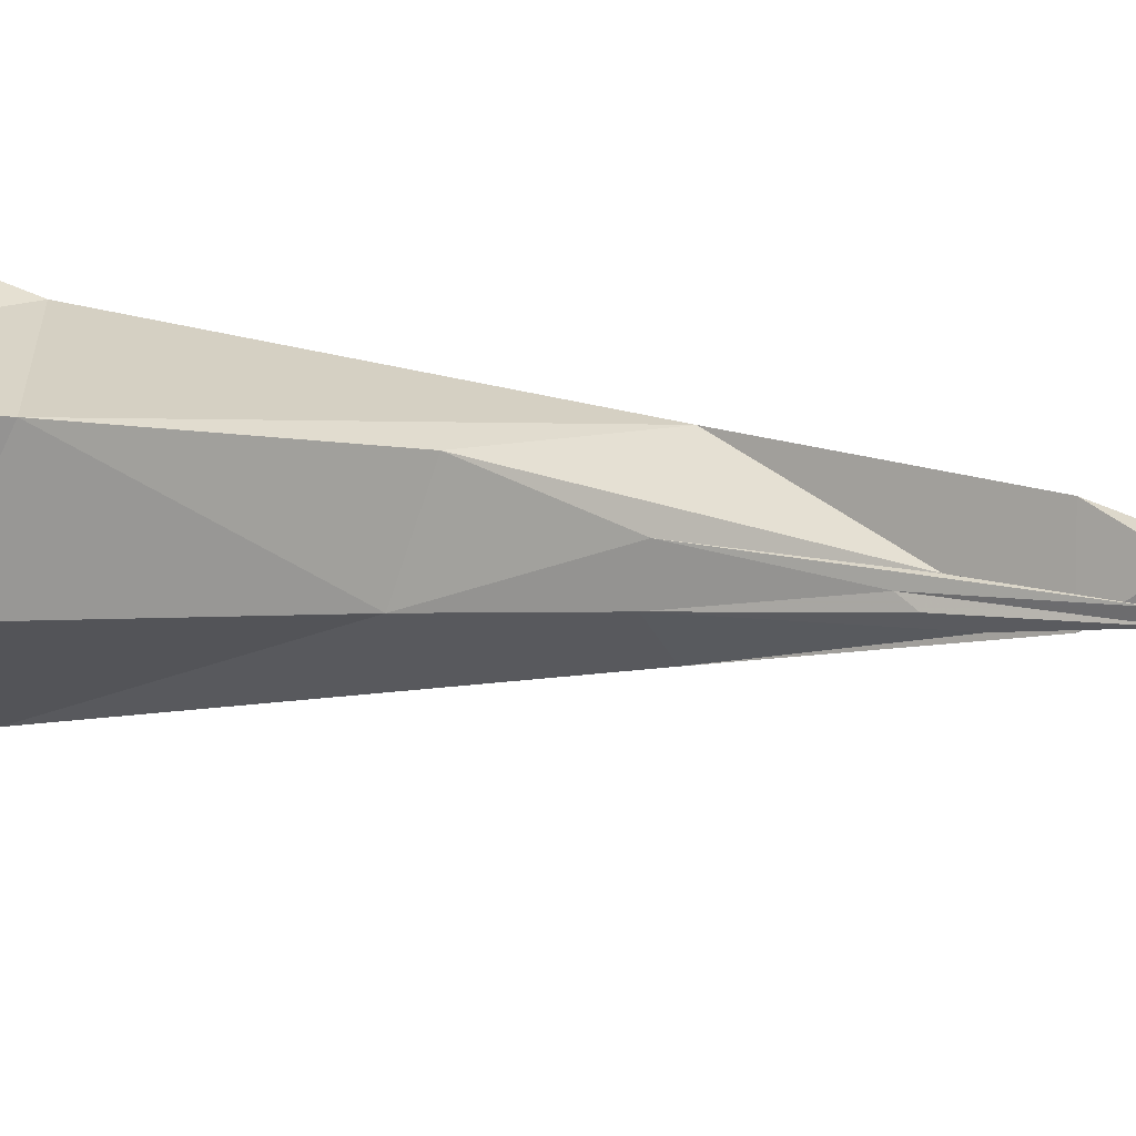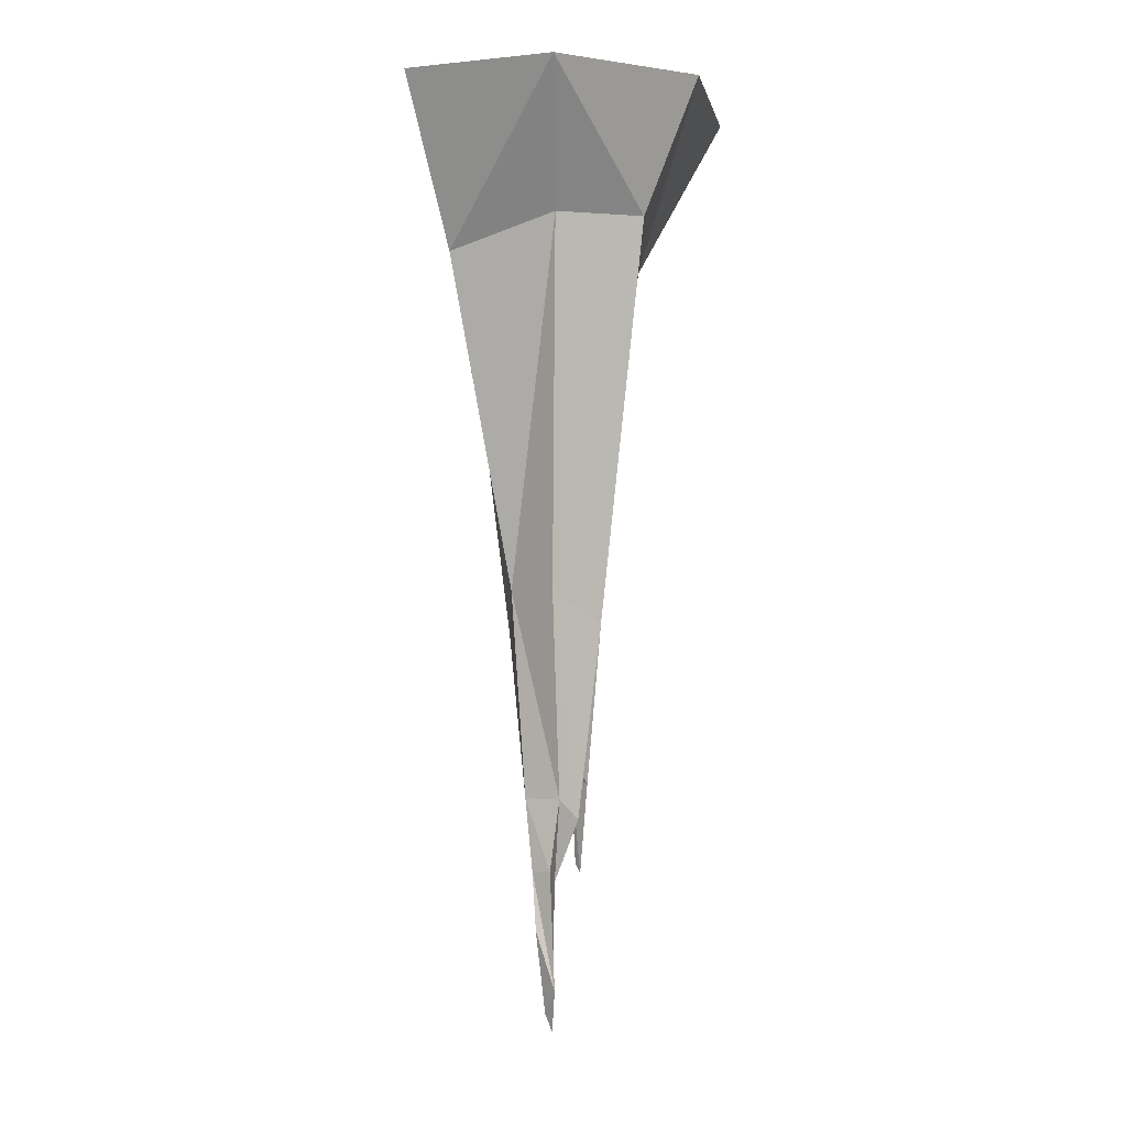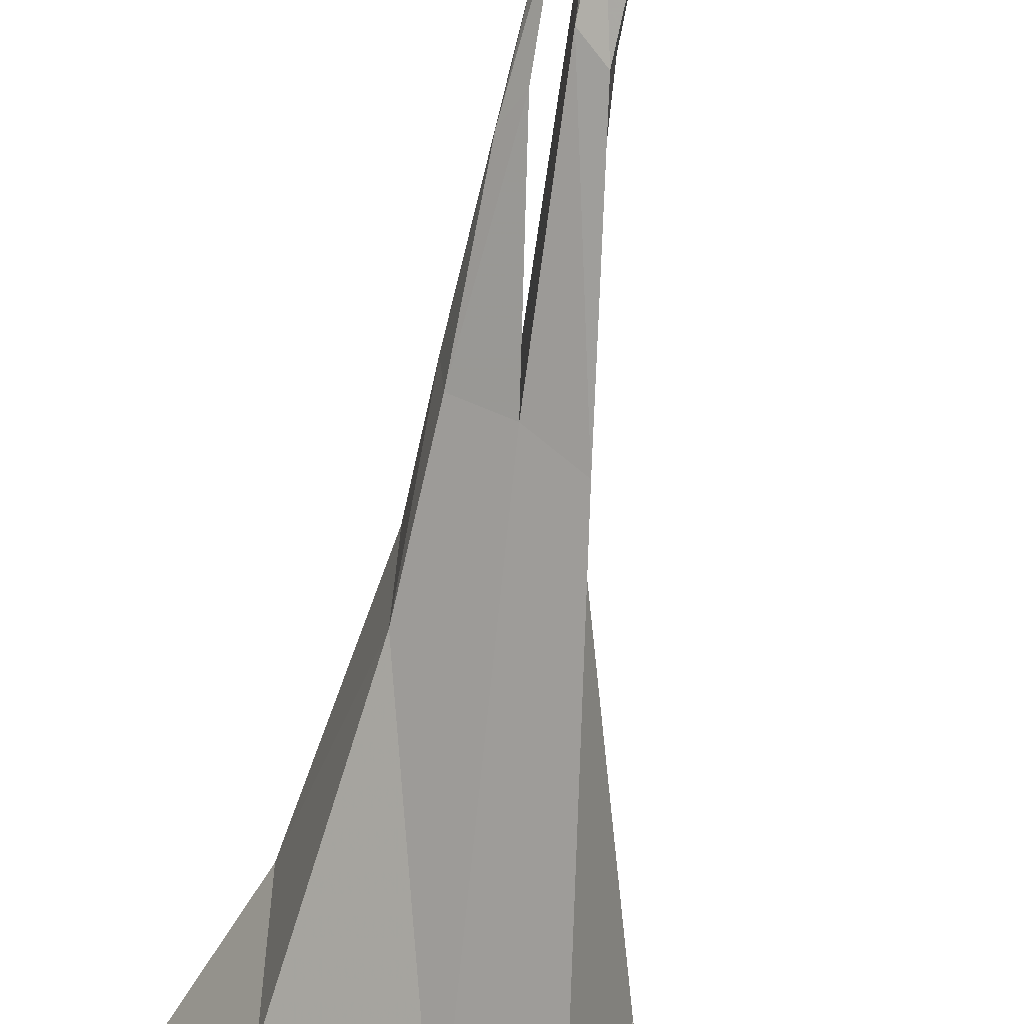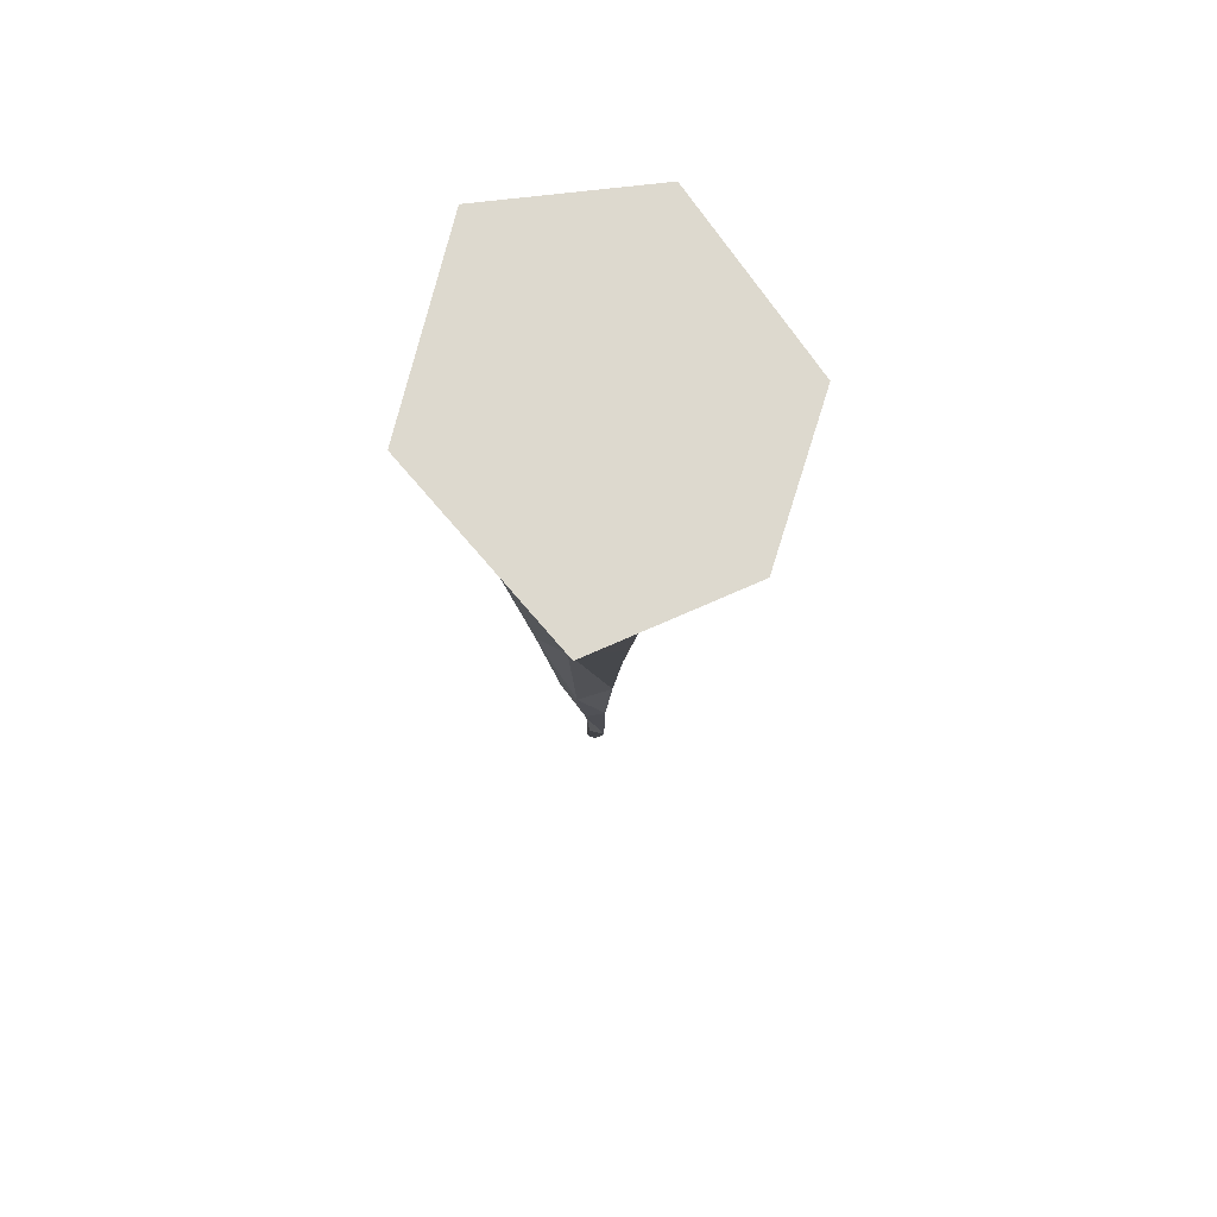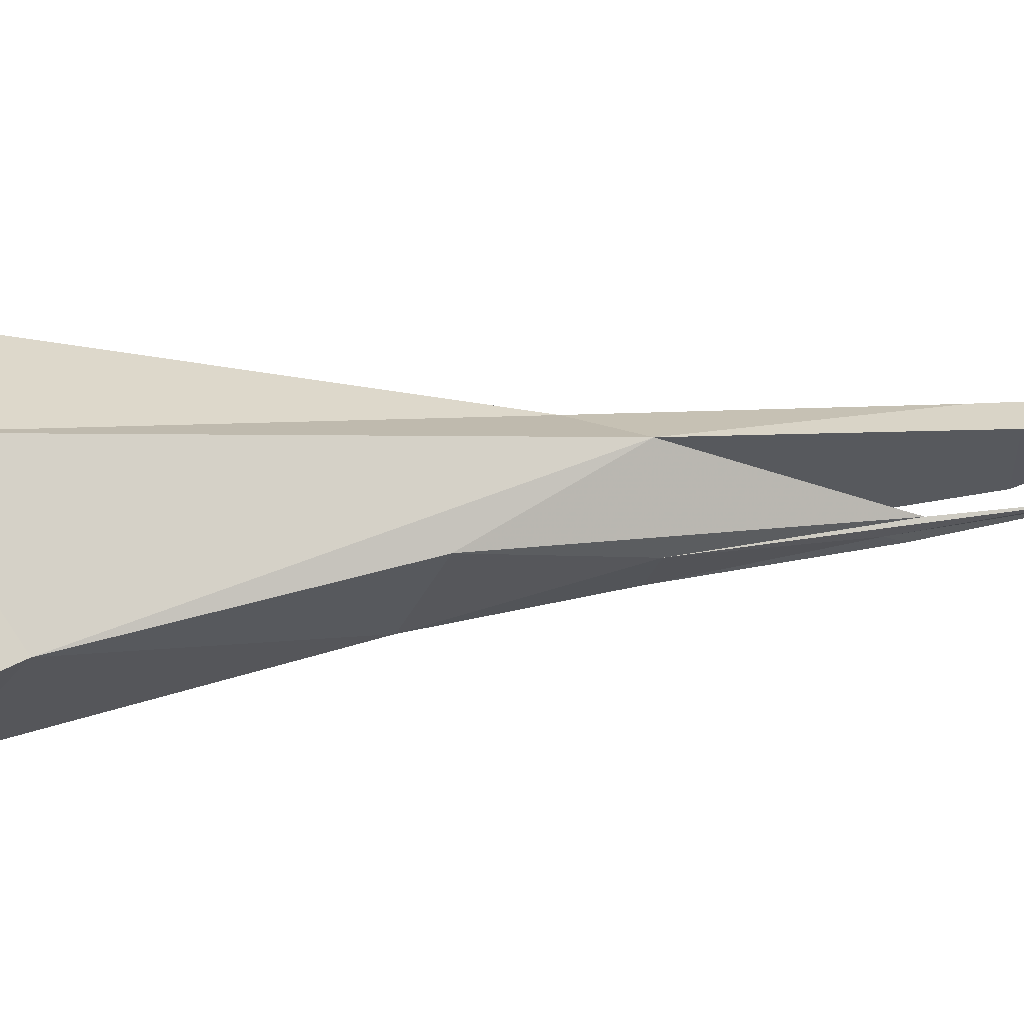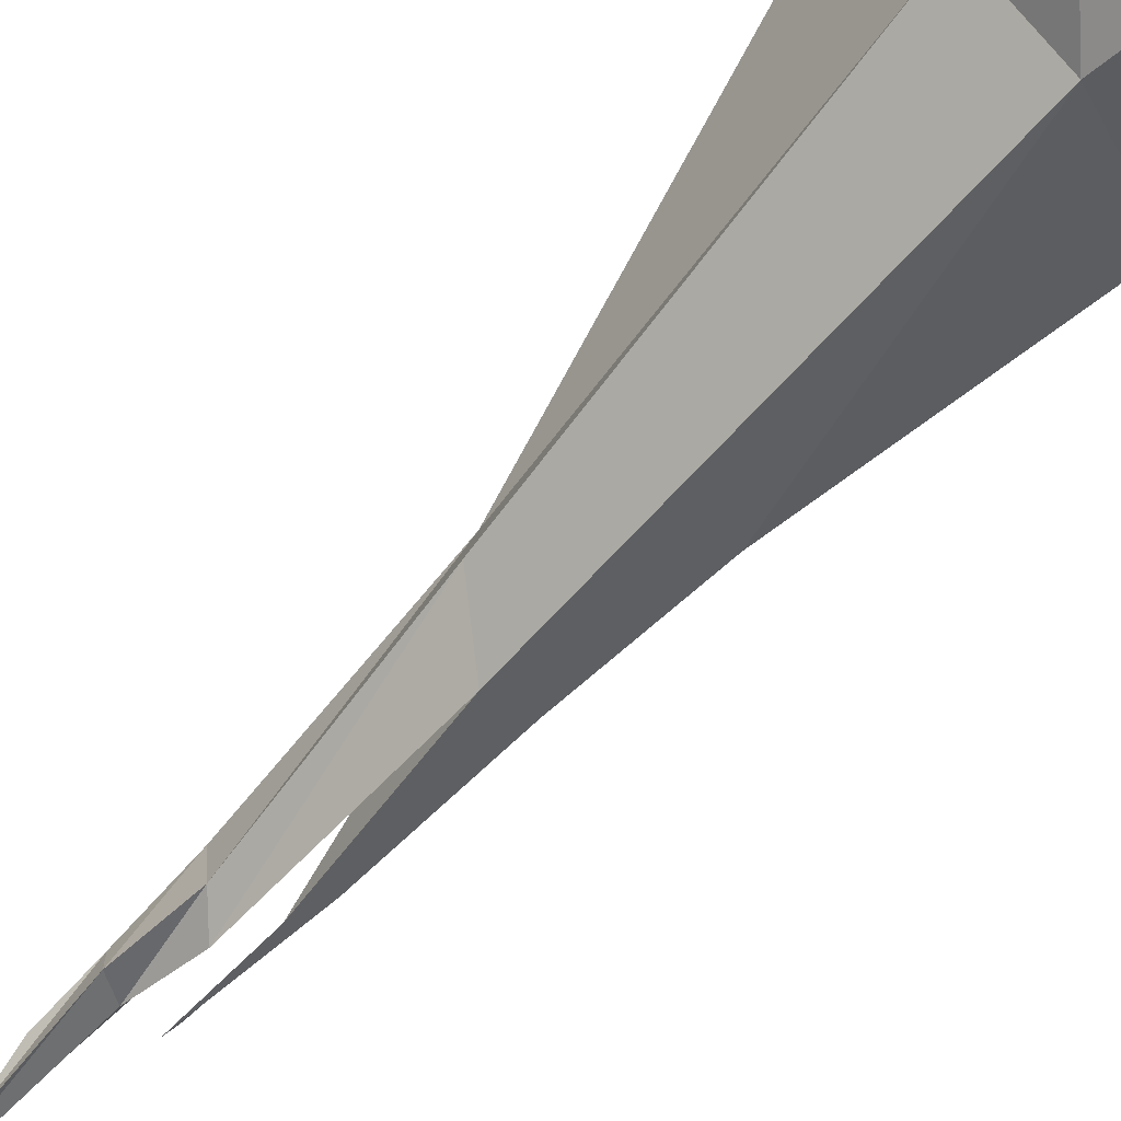
<metadata>
{"format":"obj","ext":"obj","renderer":"f3d","projection":"perspective","resolution":1024,"background":"white","views":[{"elev":7.4,"azim":-60.4,"up":"+Z"},{"elev":-2.5,"azim":123.1,"up":"+Y"},{"elev":-70.3,"azim":-9.2,"up":"+Z"},{"elev":71.8,"azim":78.9,"up":"+Y"},{"elev":59.7,"azim":-96.8,"up":"+Z"},{"elev":-69.7,"azim":136.7,"up":"+Z"}]}
</metadata>
<code>
v -0.04688 4.195 0.03125
v -0.0625 4.414 0.03125
v -0.07812 4.625 0.0625
v -0.05469 4.375 0.04688
v -0.03906 4.18 0.01562
v -0.0625 4.391 0.01562
v -0.07031 4.641 0
v -0.08594 4.875 -0.01562
v -0.08594 4.82 0.125
v 0 4.625 0.1484
v -0.03906 4.344 0
v 0 4.641 -0.05469
v 0.03906 5.375 -0.1719
v -0.1484 5.312 -0.04688
v -0.1562 5.203 0.1406
v 0.03906 5.312 0.2266
v 0.0625 4.703 0.1016
v 0.03906 4.32 0.08594
v -0.007812 4.281 0.1094
v 0.03906 4.078 0.0625
v 0.007812 3.922 0.0625
v -0.007812 4.188 0.0625
v 0.03906 4.188 0.07031
v 0.02344 3.969 0.03125
v 0.007812 3.891 0.04688
v 0 4.164 0.04688
v -0.007812 4.281 0
v 0.03906 4.188 0.03125
v 0.03125 4.32 0.01562
v 0.07812 4.703 0
v 0.1641 5.375 -0.0625
v 0.2266 5.312 0.125
v 0.2891 5.617 -0.1406
v 0.03125 5.617 -0.2812
v -0.3047 5.617 -0.1406
v -0.3281 5.617 0.1641
v 0.01562 5.617 0.3203
v 0.3516 5.617 0.1328
f 1 2 3
f 1 3 4
f 1 4 5
f 1 5 2
f 2 5 6
f 2 6 7
f 2 7 3
f 3 7 8
f 3 8 9
f 3 9 4
f 4 9 10
f 4 10 11
f 4 11 5
f 5 11 6
f 6 11 7
f 7 11 12
f 7 12 8
f 8 12 13
f 8 13 14
f 8 14 15
f 8 15 9
f 9 15 10
f 10 15 16
f 10 16 17
f 10 17 18
f 10 18 19
f 10 19 12
f 10 12 11
f 20 21 22
f 20 22 23
f 20 23 24
f 20 24 21
f 21 24 25
f 21 25 26
f 21 26 22
f 22 26 27
f 22 27 19
f 22 19 23
f 23 19 18
f 23 18 28
f 23 28 24
f 24 28 25
f 25 28 26
f 26 28 29
f 26 29 27
f 27 29 30
f 27 30 12
f 27 12 19
f 31 13 12
f 31 12 30
f 31 30 17
f 31 17 32
f 31 32 33
f 31 33 13
f 13 33 34
f 13 34 14
f 14 34 35
f 14 35 36
f 14 36 15
f 15 36 16
f 16 36 37
f 16 37 32
f 16 32 17
f 32 37 38
f 32 38 33
f 33 38 37
f 33 37 34
f 34 37 36
f 34 36 35
f 29 18 17
f 29 17 30
f 28 18 29

</code>
